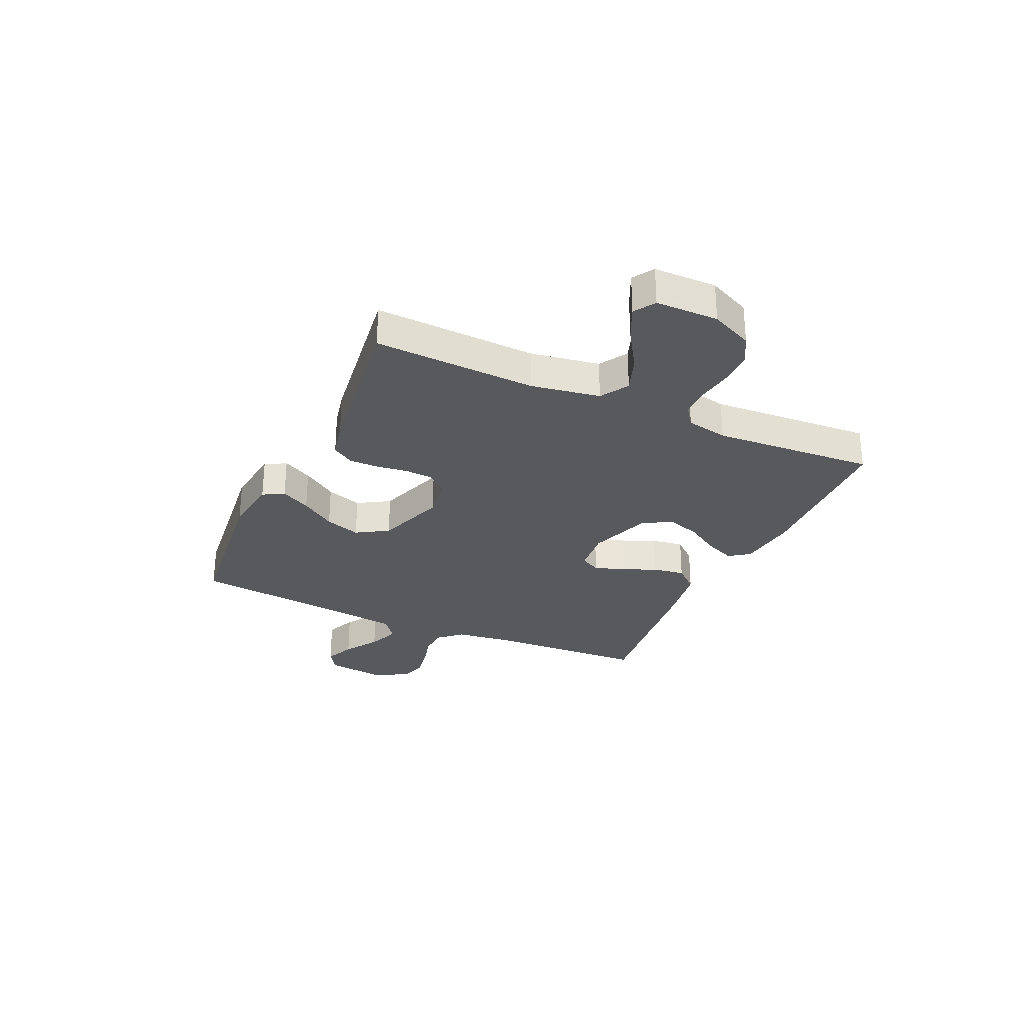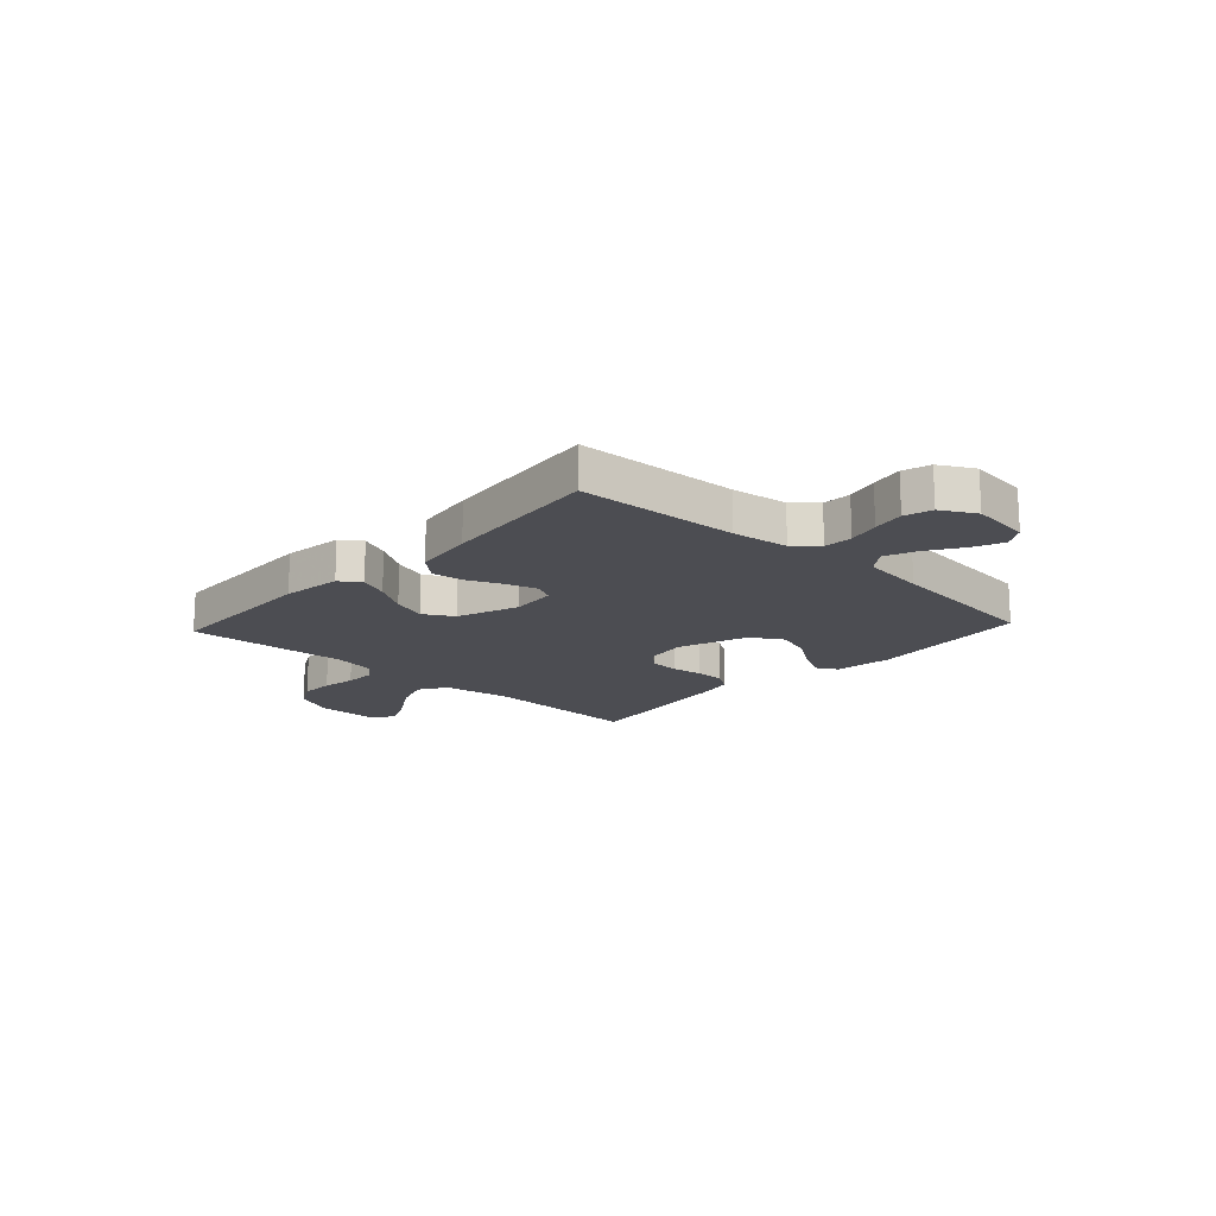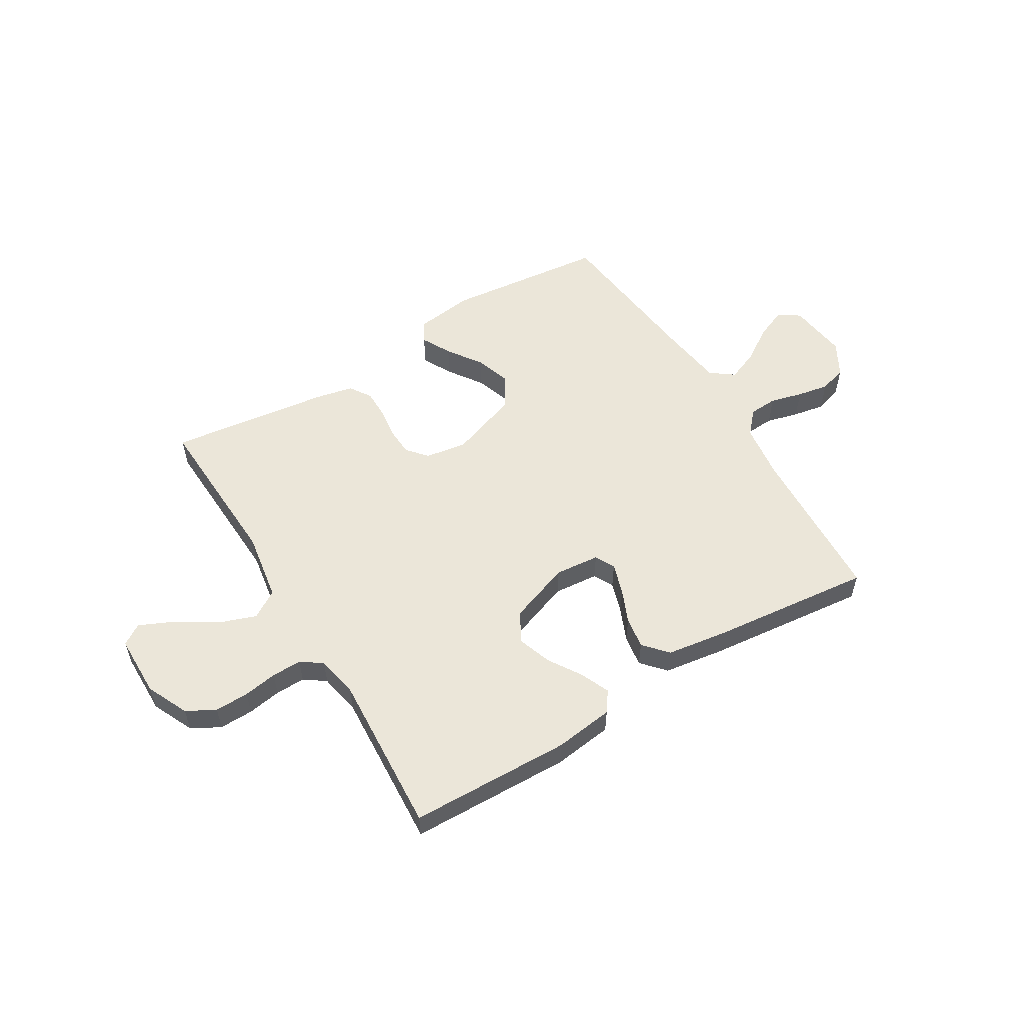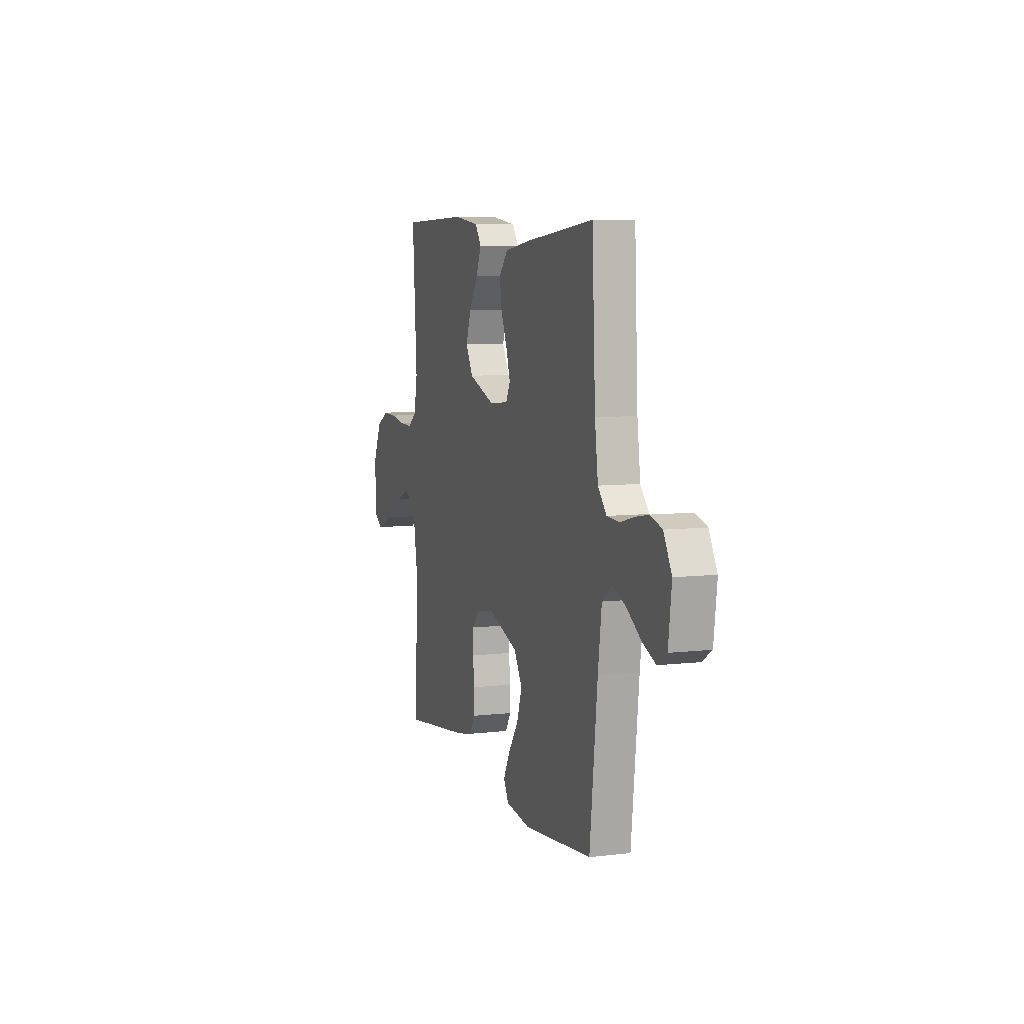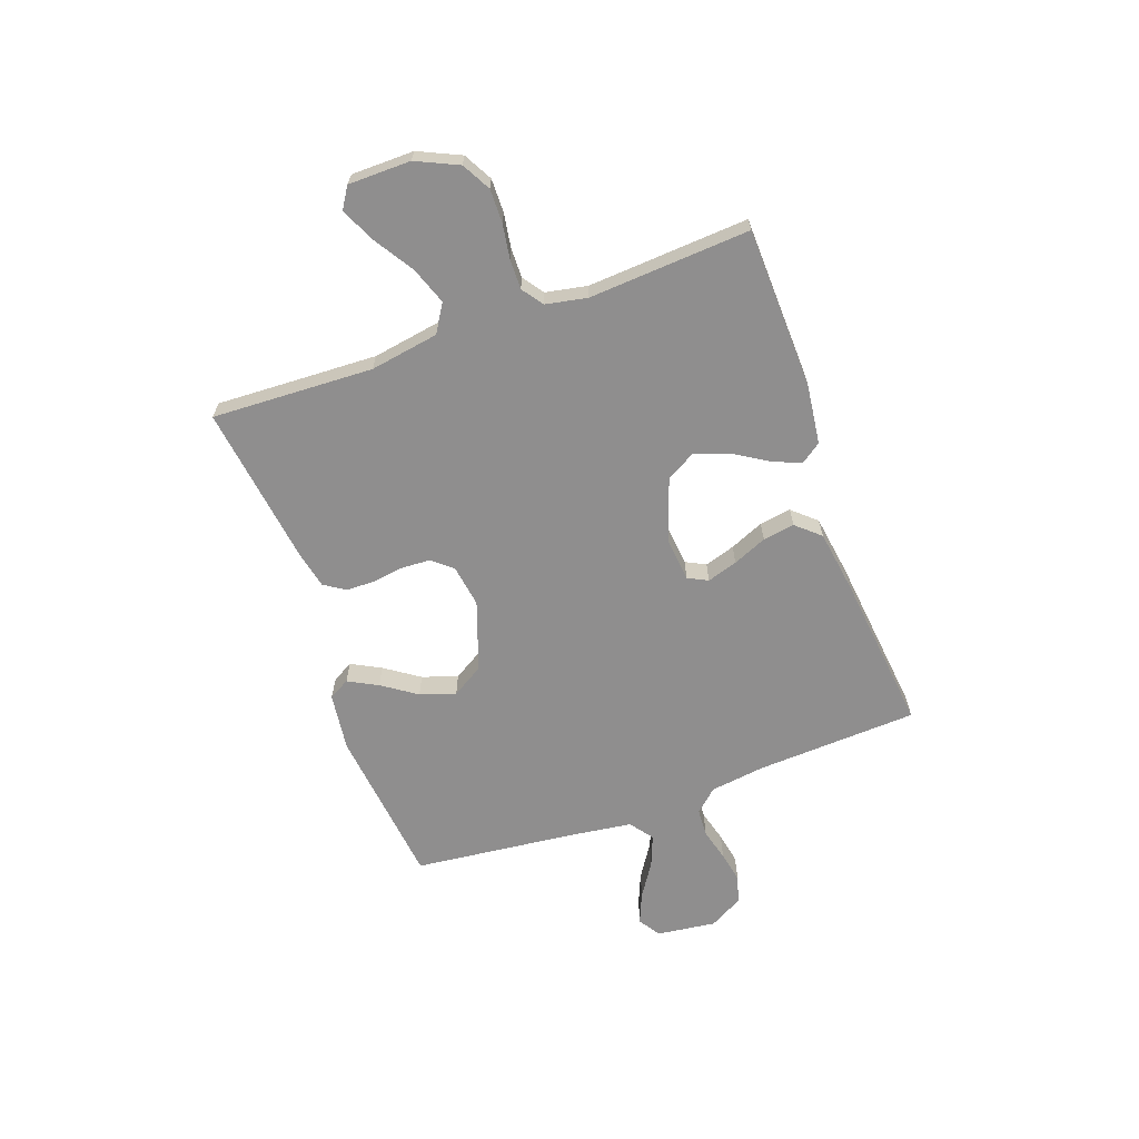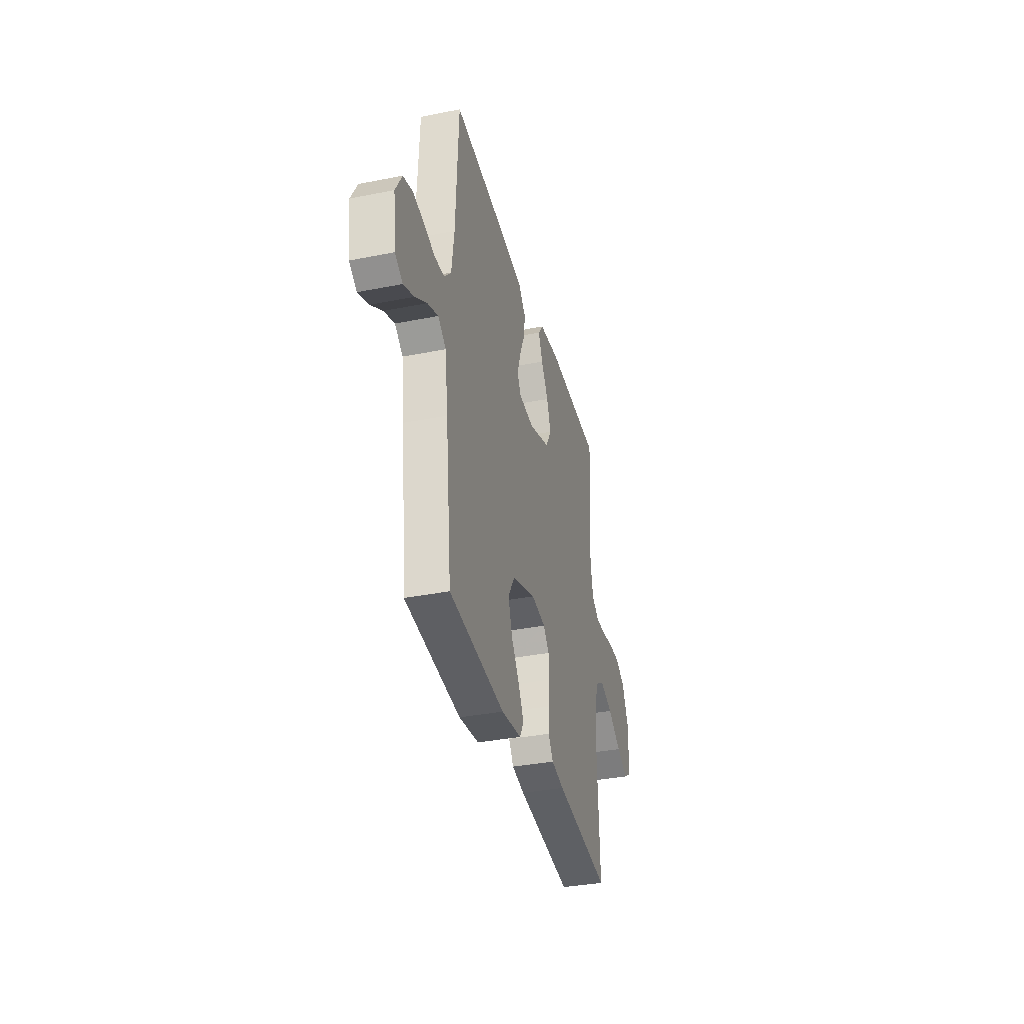
<metadata>
{"format":"obj","ext":"obj","renderer":"f3d","projection":"perspective","resolution":1024,"background":"white","views":[{"elev":-29.0,"azim":-114.4,"up":"+Y"},{"elev":-16.4,"azim":47.2,"up":"+Y"},{"elev":55.4,"azim":-31.3,"up":"+Y"},{"elev":7.6,"azim":71.5,"up":"+Z"},{"elev":-65.0,"azim":-70.2,"up":"+Y"},{"elev":-35.6,"azim":104.7,"up":"+Z"}]}
</metadata>
<code>
v -0.5 0.07 0.5
v -0.2 0.07 0.509
v -0.089 0.07 0.495
v -0.062 0.07 0.457
v -0.085 0.07 0.403
v -0.124 0.07 0.341
v -0.146 0.07 0.278
v -0.115 0.07 0.223
v 0 0.07 0.182
v 0.083 0.07 0.19
v 0.102 0.07 0.227
v 0.084 0.07 0.284
v 0.057 0.07 0.347
v 0.048 0.07 0.406
v 0.087 0.07 0.45
v 0.2 0.07 0.467
v 0.5 0.07 0.5
v 0.515 0.07 0.2
v 0.529 0.07 0.096
v 0.567 0.07 0.054
v 0.62 0.07 0.051
v 0.68 0.07 0.067
v 0.739 0.07 0.078
v 0.79 0.07 0.063
v 0.825 0.07 0
v 0.811 0.07 -0.111
v 0.77 0.07 -0.137
v 0.713 0.07 -0.113
v 0.65 0.07 -0.072
v 0.592 0.07 -0.049
v 0.549 0.07 -0.081
v 0.533 0.07 -0.2
v 0.5 0.07 -0.5
v 0.2 0.07 -0.533
v 0.092 0.07 -0.519
v 0.07 0.07 -0.48
v 0.099 0.07 -0.425
v 0.143 0.07 -0.361
v 0.165 0.07 -0.295
v 0.129 0.07 -0.236
v 0 0.07 -0.191
v -0.078 0.07 -0.203
v -0.11 0.07 -0.24
v -0.113 0.07 -0.293
v -0.105 0.07 -0.351
v -0.105 0.07 -0.405
v -0.131 0.07 -0.445
v -0.2 0.07 -0.46
v -0.5 0.07 -0.5
v -0.487 0.07 -0.2
v -0.508 0.07 -0.072
v -0.56 0.07 -0.04
v -0.629 0.07 -0.065
v -0.703 0.07 -0.112
v -0.766 0.07 -0.141
v -0.805 0.07 -0.116
v -0.806 0.07 0
v -0.77 0.07 0.078
v -0.717 0.07 0.107
v -0.654 0.07 0.106
v -0.591 0.07 0.096
v -0.535 0.07 0.095
v -0.496 0.07 0.123
v -0.481 0.07 0.2
v -0.5 0 0.5
v -0.2 0 0.509
v -0.089 0 0.495
v -0.062 0 0.457
v -0.085 0 0.403
v -0.124 0 0.341
v -0.146 0 0.278
v -0.115 0 0.223
v 0 0 0.182
v 0.083 0 0.19
v 0.102 0 0.227
v 0.084 0 0.284
v 0.057 0 0.347
v 0.048 0 0.406
v 0.087 0 0.45
v 0.2 0 0.467
v 0.5 0 0.5
v 0.515 0 0.2
v 0.529 0 0.096
v 0.567 0 0.054
v 0.62 0 0.051
v 0.68 0 0.067
v 0.739 0 0.078
v 0.79 0 0.063
v 0.825 0 0
v 0.811 0 -0.111
v 0.77 0 -0.137
v 0.713 0 -0.113
v 0.65 0 -0.072
v 0.592 0 -0.049
v 0.549 0 -0.081
v 0.533 0 -0.2
v 0.5 0 -0.5
v 0.2 0 -0.533
v 0.092 0 -0.519
v 0.07 0 -0.48
v 0.099 0 -0.425
v 0.143 0 -0.361
v 0.165 0 -0.295
v 0.129 0 -0.236
v 0 0 -0.191
v -0.078 0 -0.203
v -0.11 0 -0.24
v -0.113 0 -0.293
v -0.105 0 -0.351
v -0.105 0 -0.405
v -0.131 0 -0.445
v -0.2 0 -0.46
v -0.5 0 -0.5
v -0.487 0 -0.2
v -0.508 0 -0.072
v -0.56 0 -0.04
v -0.629 0 -0.065
v -0.703 0 -0.112
v -0.766 0 -0.141
v -0.805 0 -0.116
v -0.806 0 0
v -0.77 0 0.078
v -0.717 0 0.107
v -0.654 0 0.106
v -0.591 0 0.096
v -0.535 0 0.095
v -0.496 0 0.123
v -0.481 0 0.2
f 58 59 60 61
f 58 61 62
f 57 58 62
f 56 57 62
f 53 54 55 56
f 52 53 56 62
f 51 52 62 63
f 47 48 49 50
f 44 45 46 47
f 43 44 47 50
f 42 43 50 51
f 35 36 37 38
f 35 38 39
f 32 33 34 35
f 31 32 35 39
f 30 31 39 40
f 26 27 28 29
f 26 29 30
f 25 26 30
f 24 25 30
f 21 22 23 24
f 21 24 30 40
f 15 16 17 18
f 15 18 19
f 12 13 14 15
f 11 12 15 19
f 10 11 19 20
f 3 4 5 6
f 3 6 7
f 64 1 2 3
f 64 3 7
f 63 64 7 8
f 41 42 51 63
f 41 63 8 9
f 20 21 40 41
f 9 10 20 41
f 125 124 123 122
f 126 125 122
f 126 122 121
f 126 121 120
f 120 119 118 117
f 126 120 117 116
f 127 126 116 115
f 114 113 112 111
f 111 110 109 108
f 114 111 108 107
f 115 114 107 106
f 102 101 100 99
f 103 102 99
f 99 98 97 96
f 103 99 96 95
f 104 103 95 94
f 93 92 91 90
f 94 93 90
f 94 90 89
f 94 89 88
f 88 87 86 85
f 104 94 88 85
f 82 81 80 79
f 83 82 79
f 79 78 77 76
f 83 79 76 75
f 84 83 75 74
f 70 69 68 67
f 71 70 67
f 67 66 65 128
f 71 67 128
f 72 71 128 127
f 127 115 106 105
f 73 72 127 105
f 105 104 85 84
f 105 84 74 73
f 1 65 66 2
f 2 66 67 3
f 3 67 68 4
f 4 68 69 5
f 5 69 70 6
f 6 70 71 7
f 7 71 72 8
f 8 72 73 9
f 9 73 74 10
f 10 74 75 11
f 11 75 76 12
f 12 76 77 13
f 13 77 78 14
f 14 78 79 15
f 15 79 80 16
f 16 80 81 17
f 17 81 82 18
f 18 82 83 19
f 19 83 84 20
f 20 84 85 21
f 21 85 86 22
f 22 86 87 23
f 23 87 88 24
f 24 88 89 25
f 25 89 90 26
f 26 90 91 27
f 27 91 92 28
f 28 92 93 29
f 29 93 94 30
f 30 94 95 31
f 31 95 96 32
f 32 96 97 33
f 33 97 98 34
f 34 98 99 35
f 35 99 100 36
f 36 100 101 37
f 37 101 102 38
f 38 102 103 39
f 39 103 104 40
f 40 104 105 41
f 41 105 106 42
f 42 106 107 43
f 43 107 108 44
f 44 108 109 45
f 45 109 110 46
f 46 110 111 47
f 47 111 112 48
f 48 112 113 49
f 49 113 114 50
f 50 114 115 51
f 51 115 116 52
f 52 116 117 53
f 53 117 118 54
f 54 118 119 55
f 55 119 120 56
f 56 120 121 57
f 57 121 122 58
f 58 122 123 59
f 59 123 124 60
f 60 124 125 61
f 61 125 126 62
f 62 126 127 63
f 63 127 128 64
f 64 128 65 1

</code>
